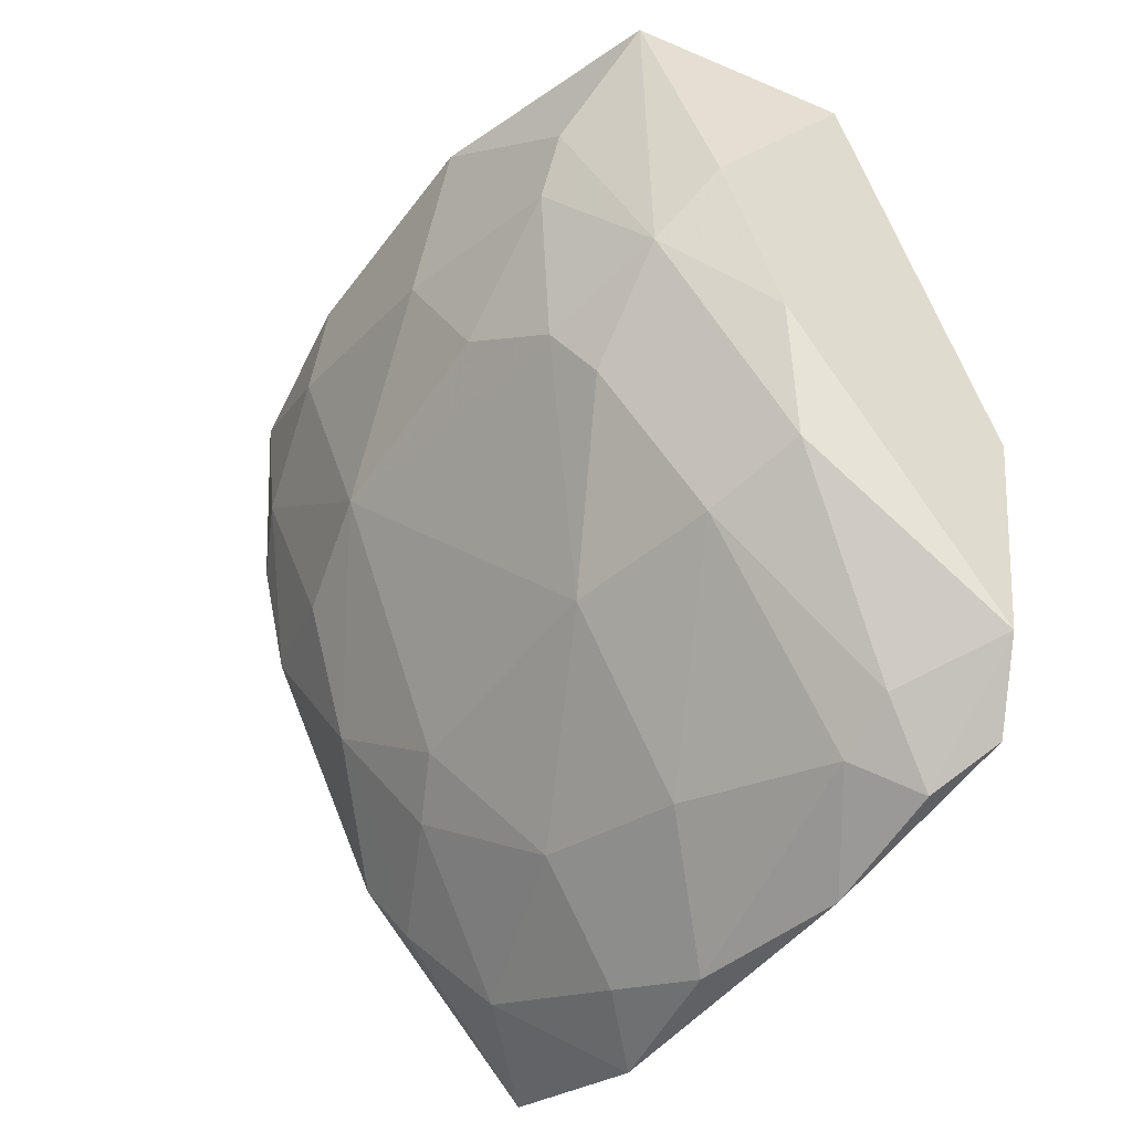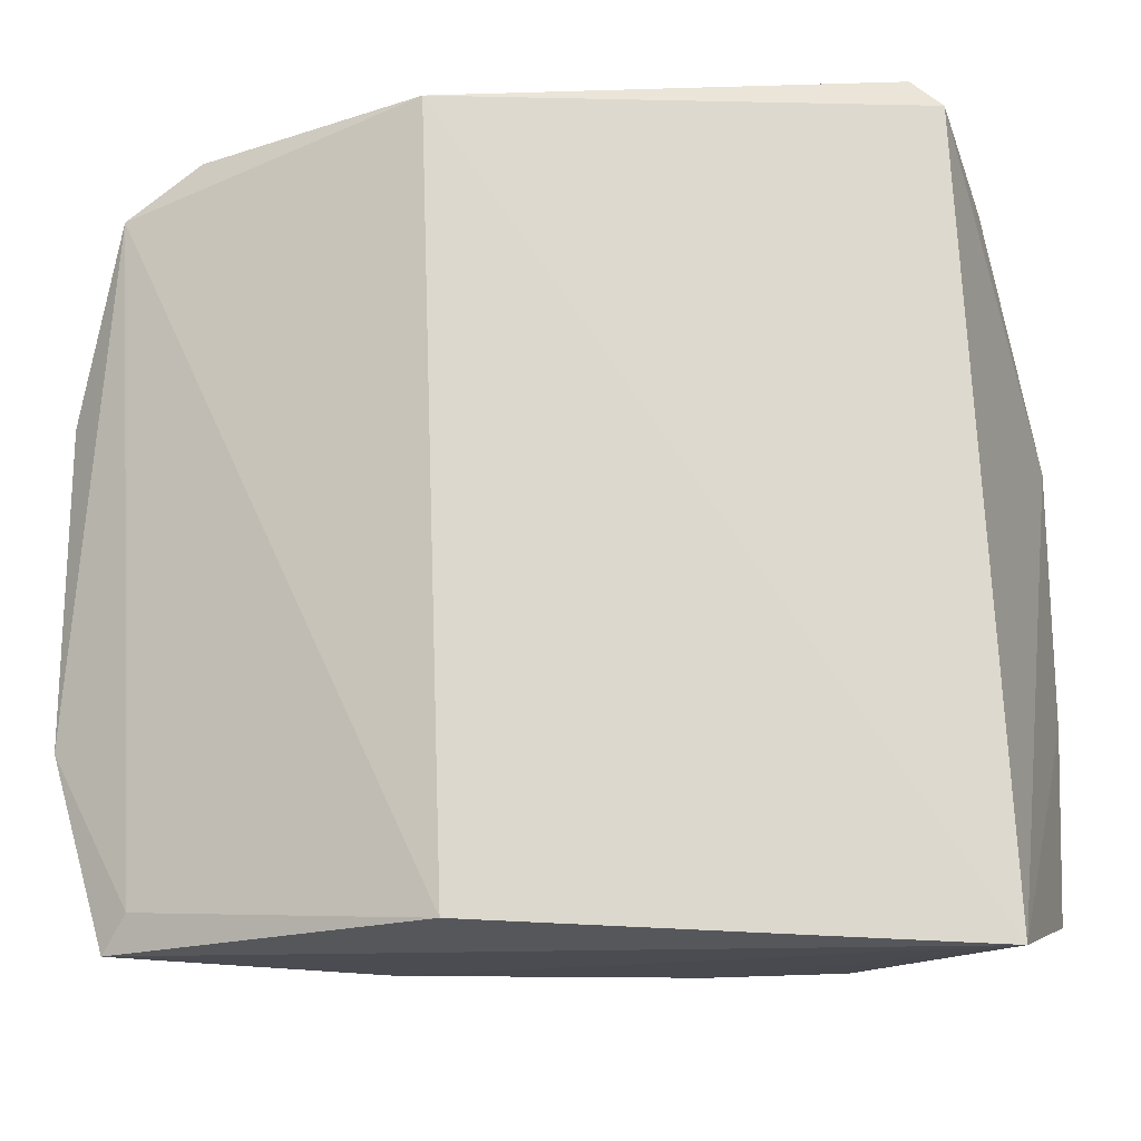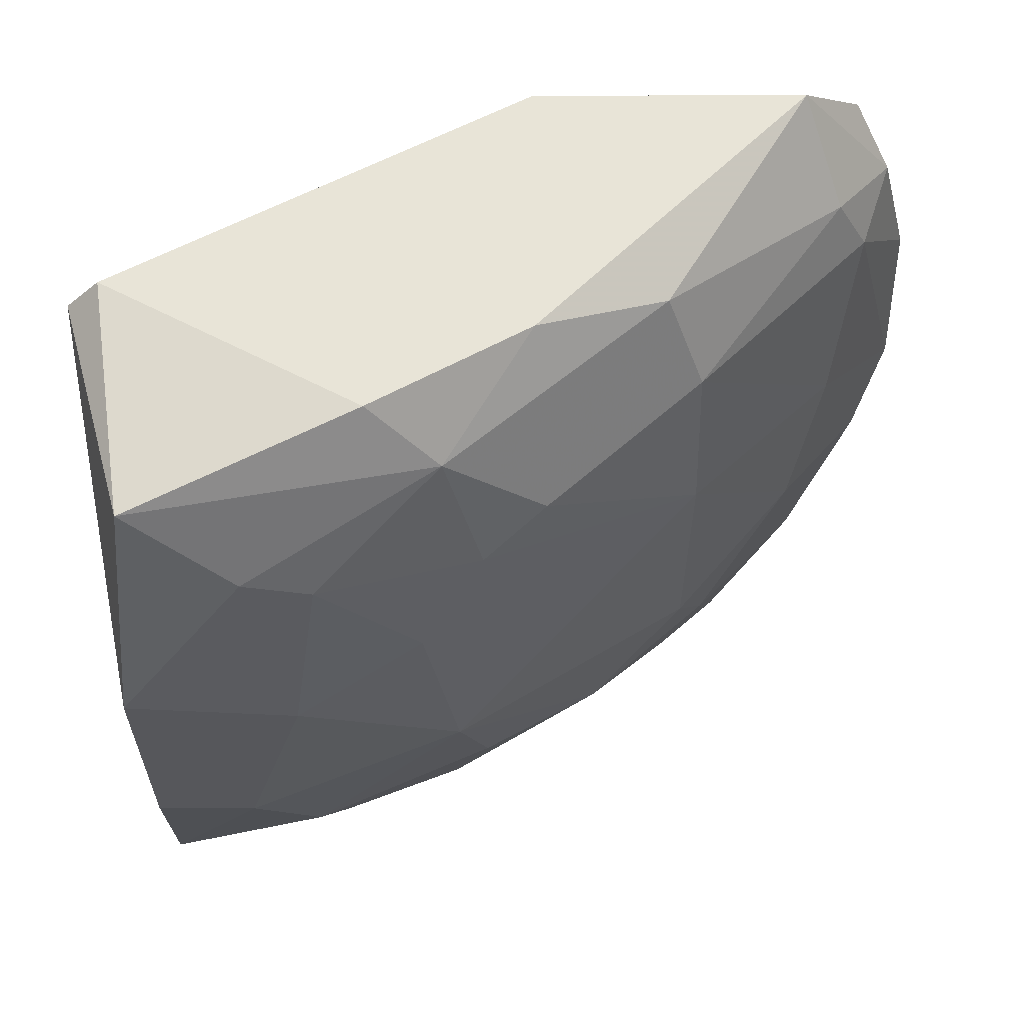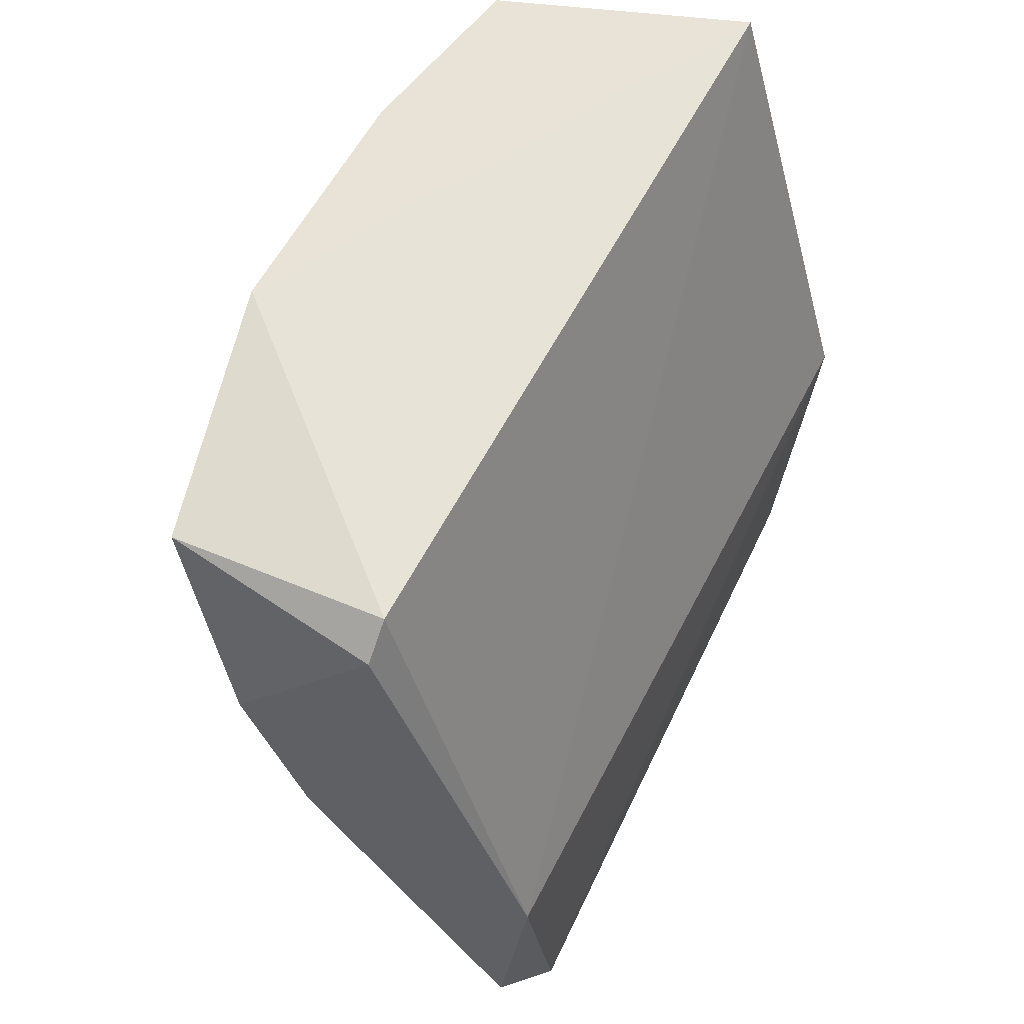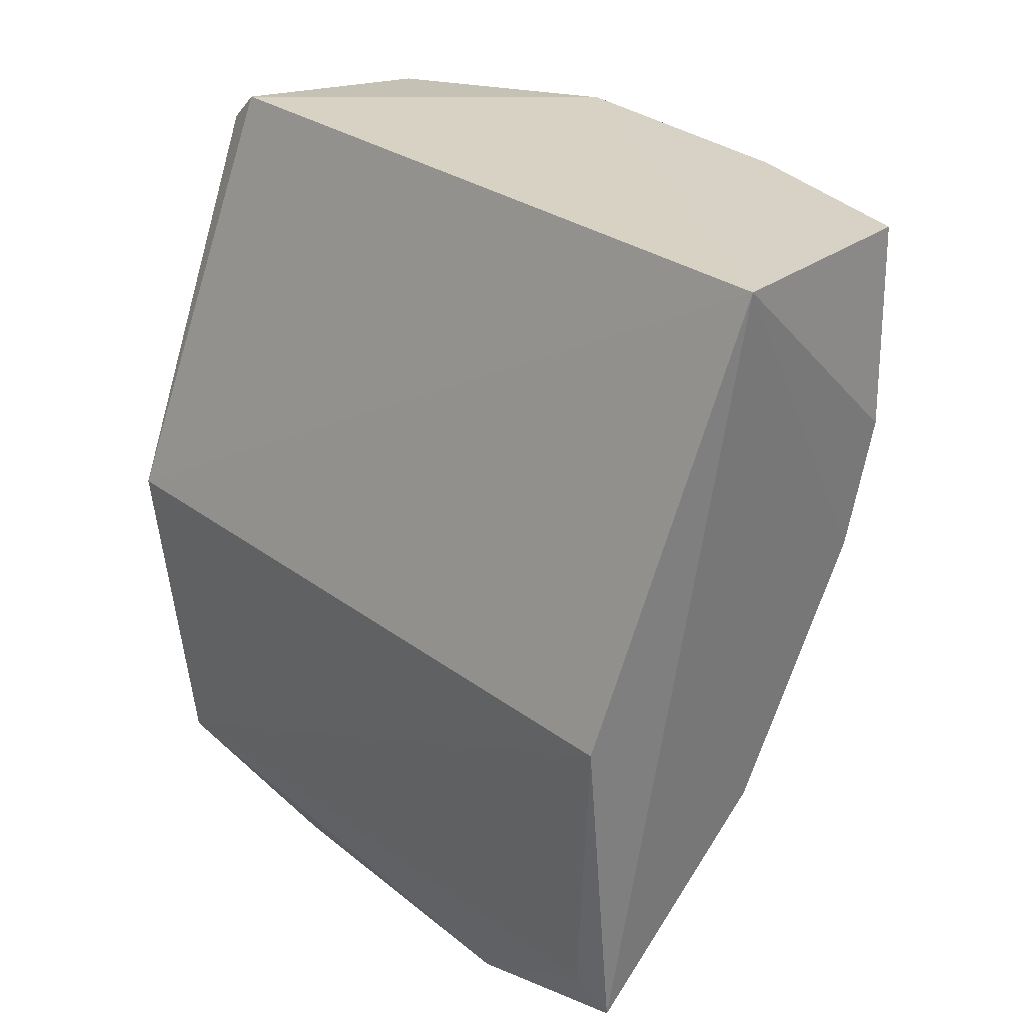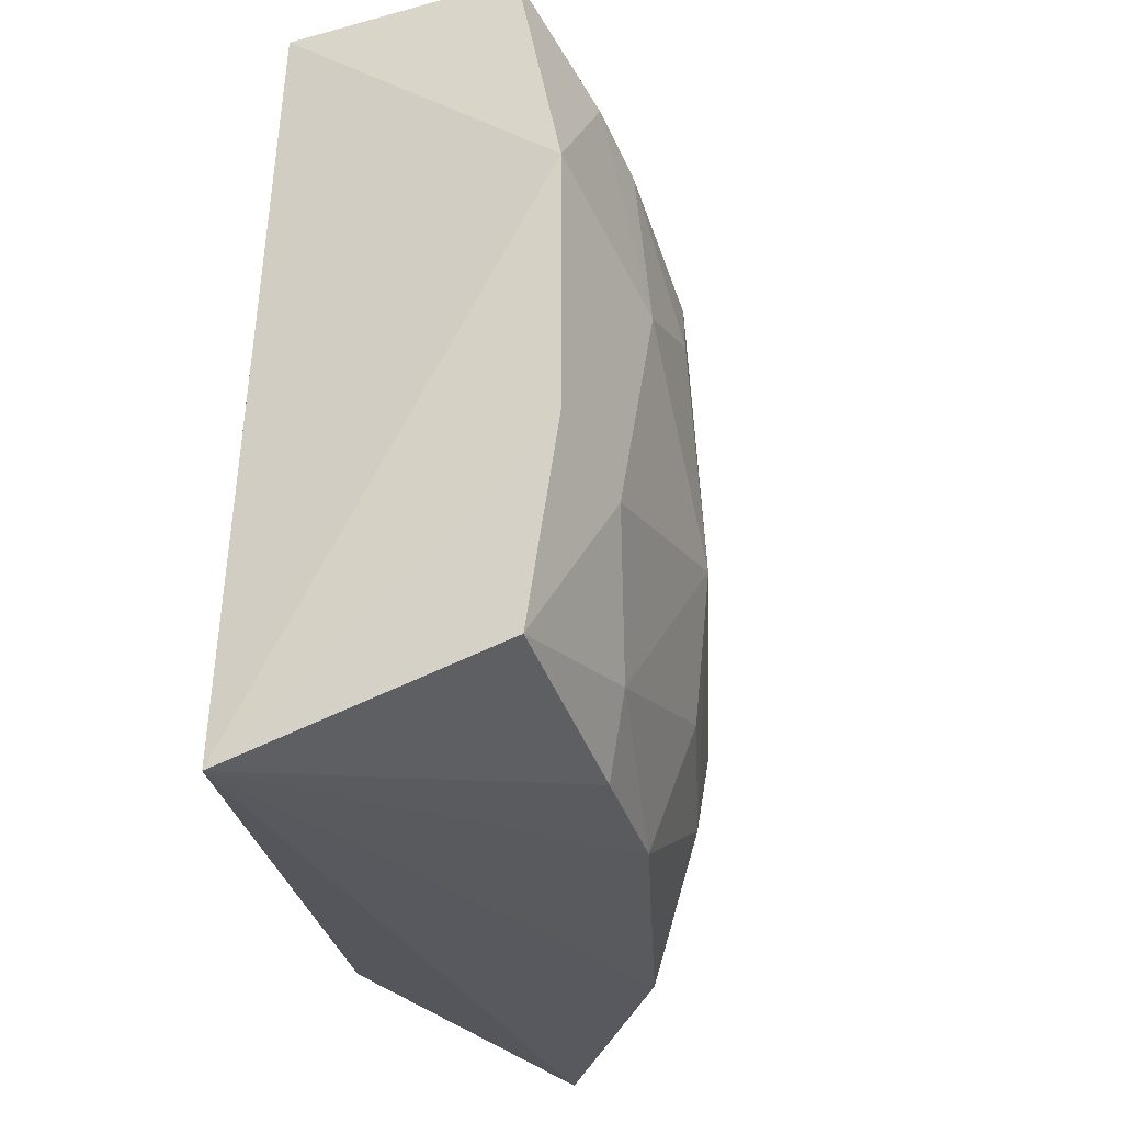
<metadata>
{"format":"obj","ext":"obj","renderer":"f3d","projection":"perspective","resolution":1024,"background":"white","views":[{"elev":-45.5,"azim":-34.2,"up":"+Y"},{"elev":-18.9,"azim":114.3,"up":"+Z"},{"elev":61.3,"azim":-97.3,"up":"+Z"},{"elev":58.4,"azim":27.3,"up":"+Y"},{"elev":31.0,"azim":138.7,"up":"+Y"},{"elev":-31.8,"azim":-150.7,"up":"+Z"}]}
</metadata>
<code>
v -0.0732 -0.0872 0.02044
v -0.07962 0.003621 -0.01083
v -0.1081 -0.01744 -0.000504
v -0.06273 -0.04882 0.07625
v -0.1011 -0.04535 0.0588
v -0.06622 -0.08371 -0.007488
v -0.06622 -0.07674 0.07625
v -0.1116 2e-06 0.04485
v -0.06273 -0.04535 -0.007488
v -0.09762 -0.05231 0.002987
v -0.08018 2e-06 0.07275
v -0.1081 2e-06 -0.003996
v -0.06273 -0.08371 0.06925
v -0.09762 -0.02791 0.07625
v -0.1011 -0.03489 -0.007488
v -0.09063 -0.06278 0.06229
v -0.1081 -0.03489 0.02044
v -0.09412 -0.06278 0.01694
v -0.06622 -0.0907 0.04832
v -0.1081 -0.01396 0.06229
v -0.08715 -0.06278 -0.007488
v -0.09412 -0.06278 0.04485
v -0.1116 -0.01744 0.03785
v -0.08018 -0.003488 0.07625
v -0.1046 -0.003488 0.07275
v -0.0732 -0.08371 0.0588
v -0.08715 -0.05929 0.07275
v -0.1116 -0.01047 0.01345
v -0.07668 -0.08023 0.002987
v -0.08018 -0.08023 0.04135
v -0.06622 -0.0907 0.01345
v -0.06492 -0.08026 -0.00372
v -0.1011 -0.03489 0.06925
v -0.1046 -0.03838 0.0553
v -0.1046 -0.02093 -0.007488
v -0.1116 2e-06 0.01694
v -0.08366 -0.07674 0.02391
v -0.1046 -0.03838 0.006471
v -0.06971 -0.0907 0.0309
v -0.0732 -0.08023 0.06577
v -0.09063 -0.06627 0.009962
v -0.09063 -0.04535 0.07625
v -0.1081 -0.0314 0.04485
v -0.1081 -0.02093 0.0588
v -0.06622 -0.0872 0.06229
v -0.08366 -0.06976 -0.003996
f 29 41 46
f 2 4 9
f 6 2 9
f 4 2 11
f 2 8 11
f 4 7 13
f 9 4 13
f 7 4 14
f 17 10 18
f 2 6 21
f 15 2 21
f 10 15 21
f 16 5 22
f 17 18 22
f 20 8 23
f 4 11 24
f 14 4 24
f 14 24 25
f 11 8 25
f 8 20 25
f 24 11 25
f 12 3 28
f 3 17 28
f 23 8 28
f 17 23 28
f 16 22 30
f 26 16 30
f 13 19 31
f 1 29 31
f 29 6 31
f 6 9 32
f 9 13 32
f 31 6 32
f 13 31 32
f 5 16 33
f 14 25 33
f 25 20 33
f 16 27 33
f 22 5 34
f 17 22 34
f 5 33 34
f 3 12 35
f 12 2 35
f 2 15 35
f 15 3 35
f 8 2 36
f 2 12 36
f 12 28 36
f 28 8 36
f 22 18 37
f 29 1 37
f 1 30 37
f 30 22 37
f 3 15 38
f 15 10 38
f 17 3 38
f 10 17 38
f 19 26 39
f 30 1 39
f 26 30 39
f 1 31 39
f 31 19 39
f 16 26 40
f 7 27 40
f 27 16 40
f 18 10 41
f 37 18 41
f 29 37 41
f 7 14 42
f 27 7 42
f 14 33 42
f 33 27 42
f 23 17 43
f 17 34 43
f 43 34 44
f 20 23 44
f 33 20 44
f 34 33 44
f 23 43 44
f 13 7 45
f 19 13 45
f 26 19 45
f 7 40 45
f 40 26 45
f 21 6 46
f 10 21 46
f 6 29 46
f 41 10 46

</code>
